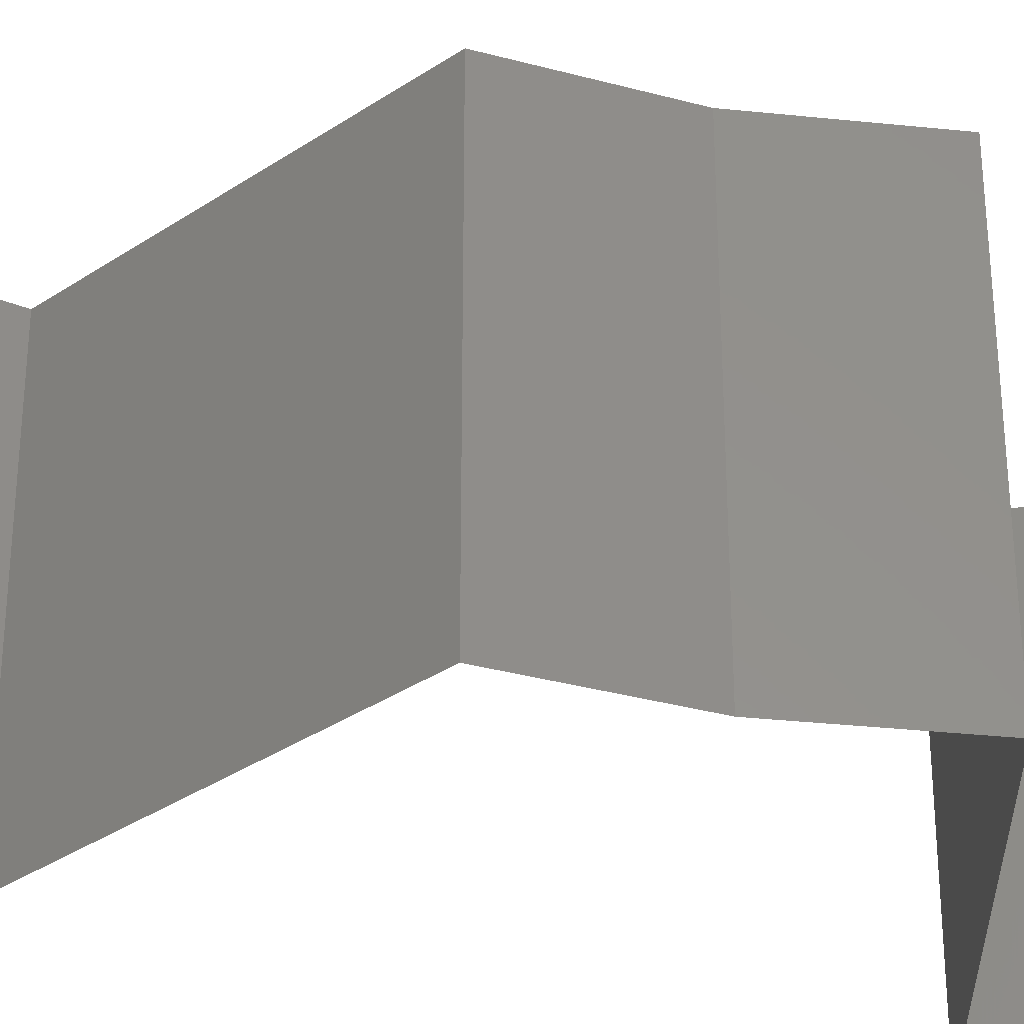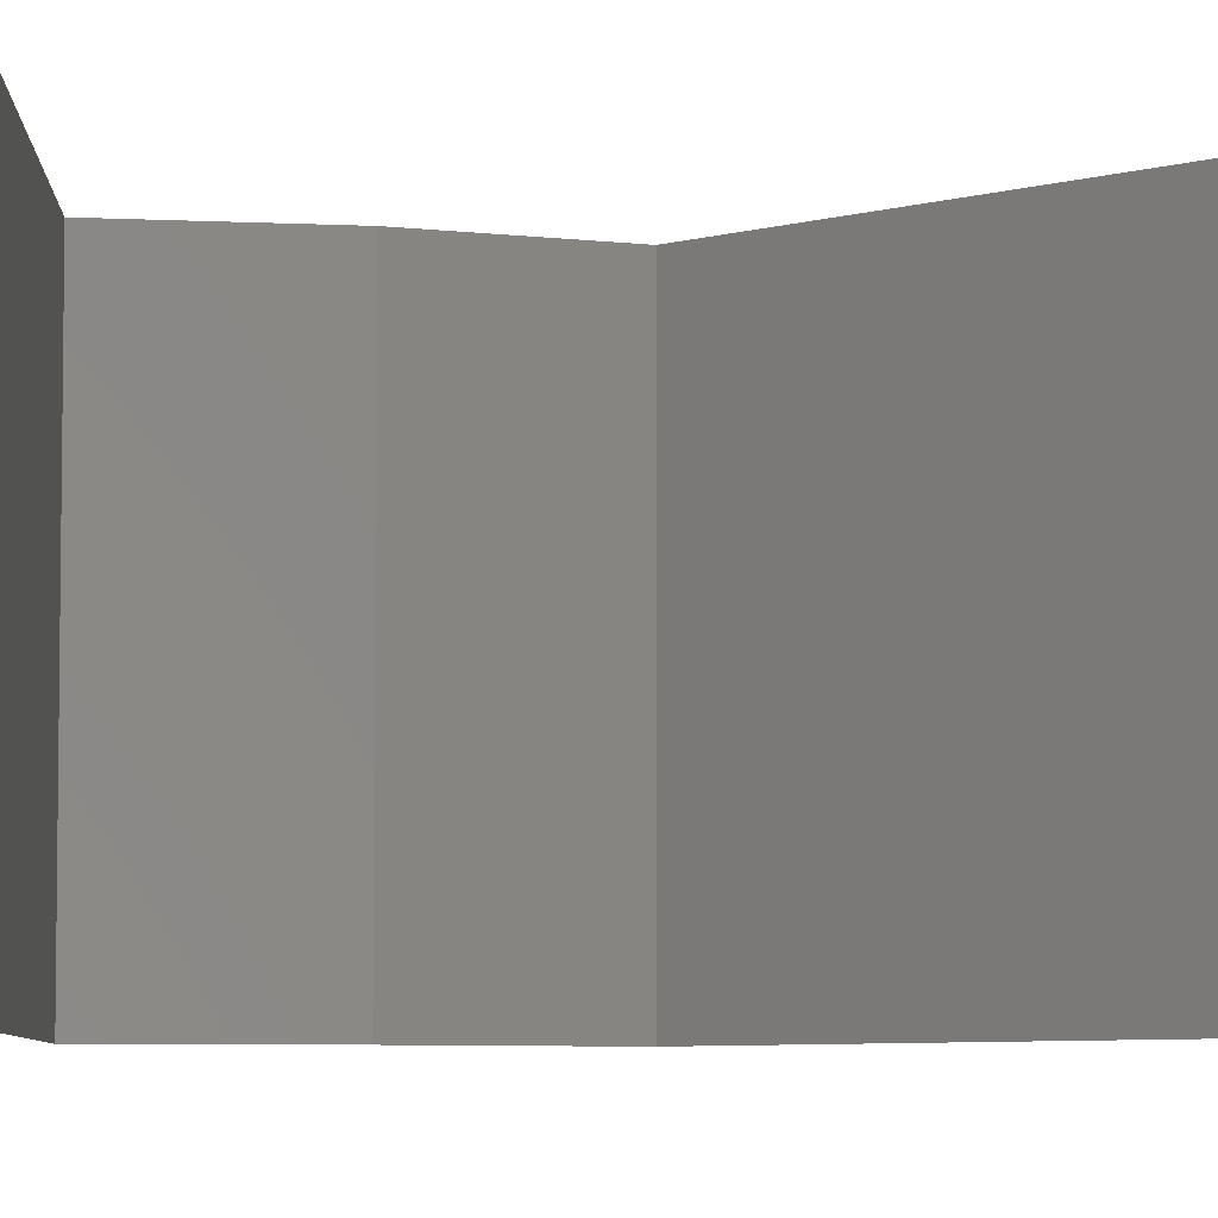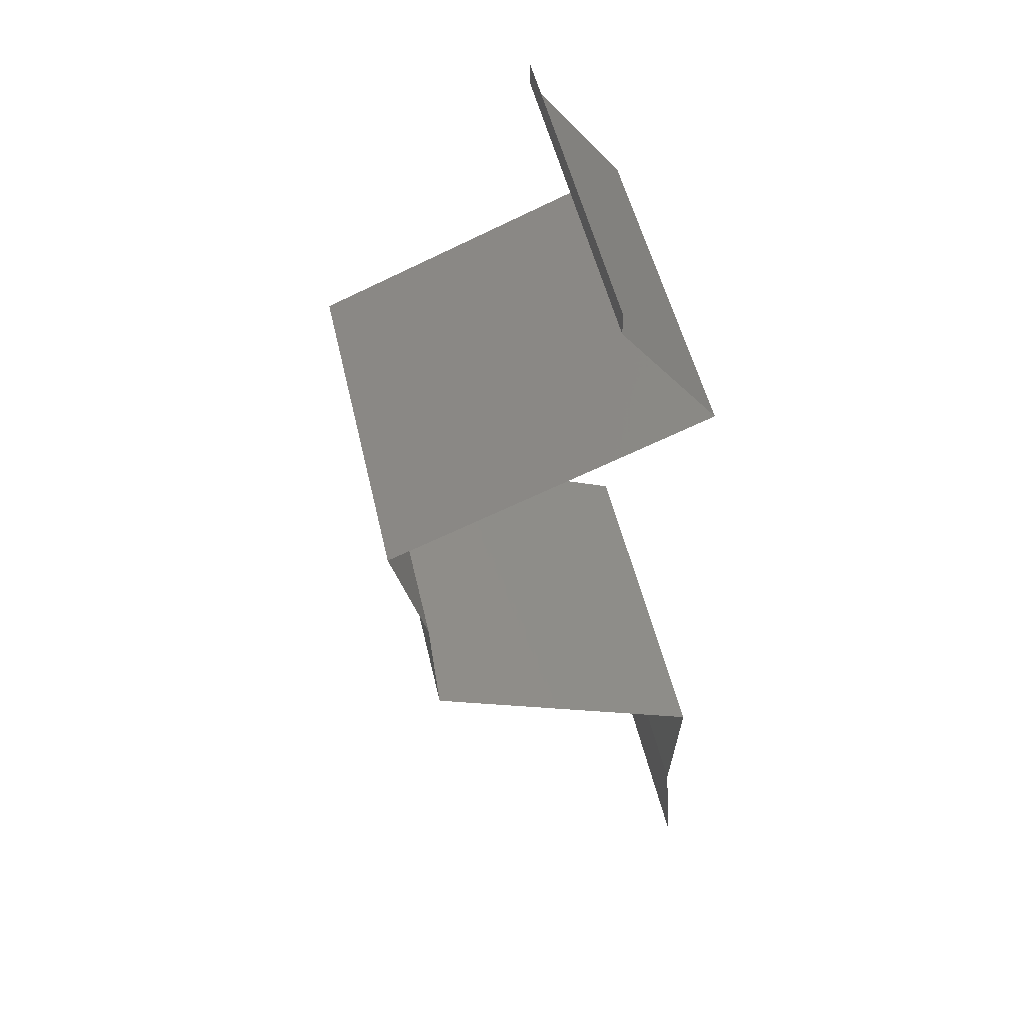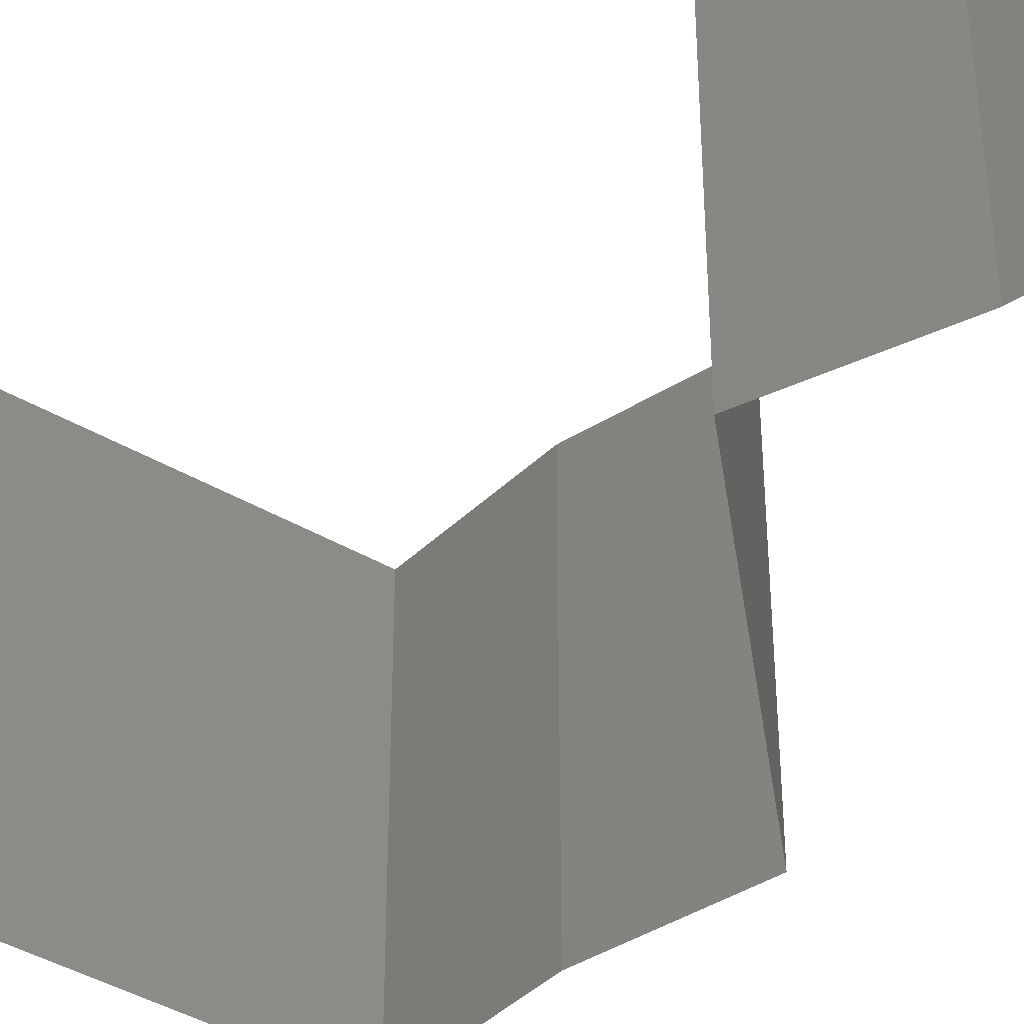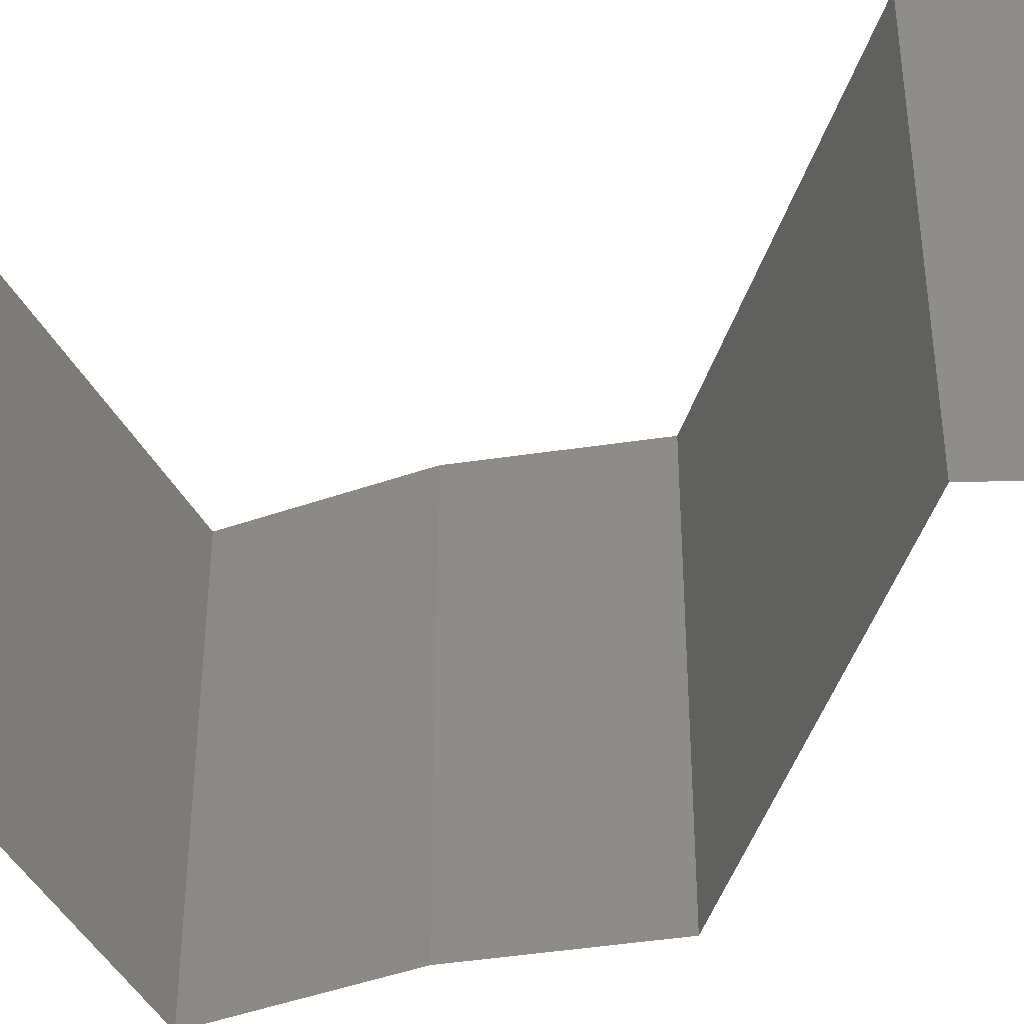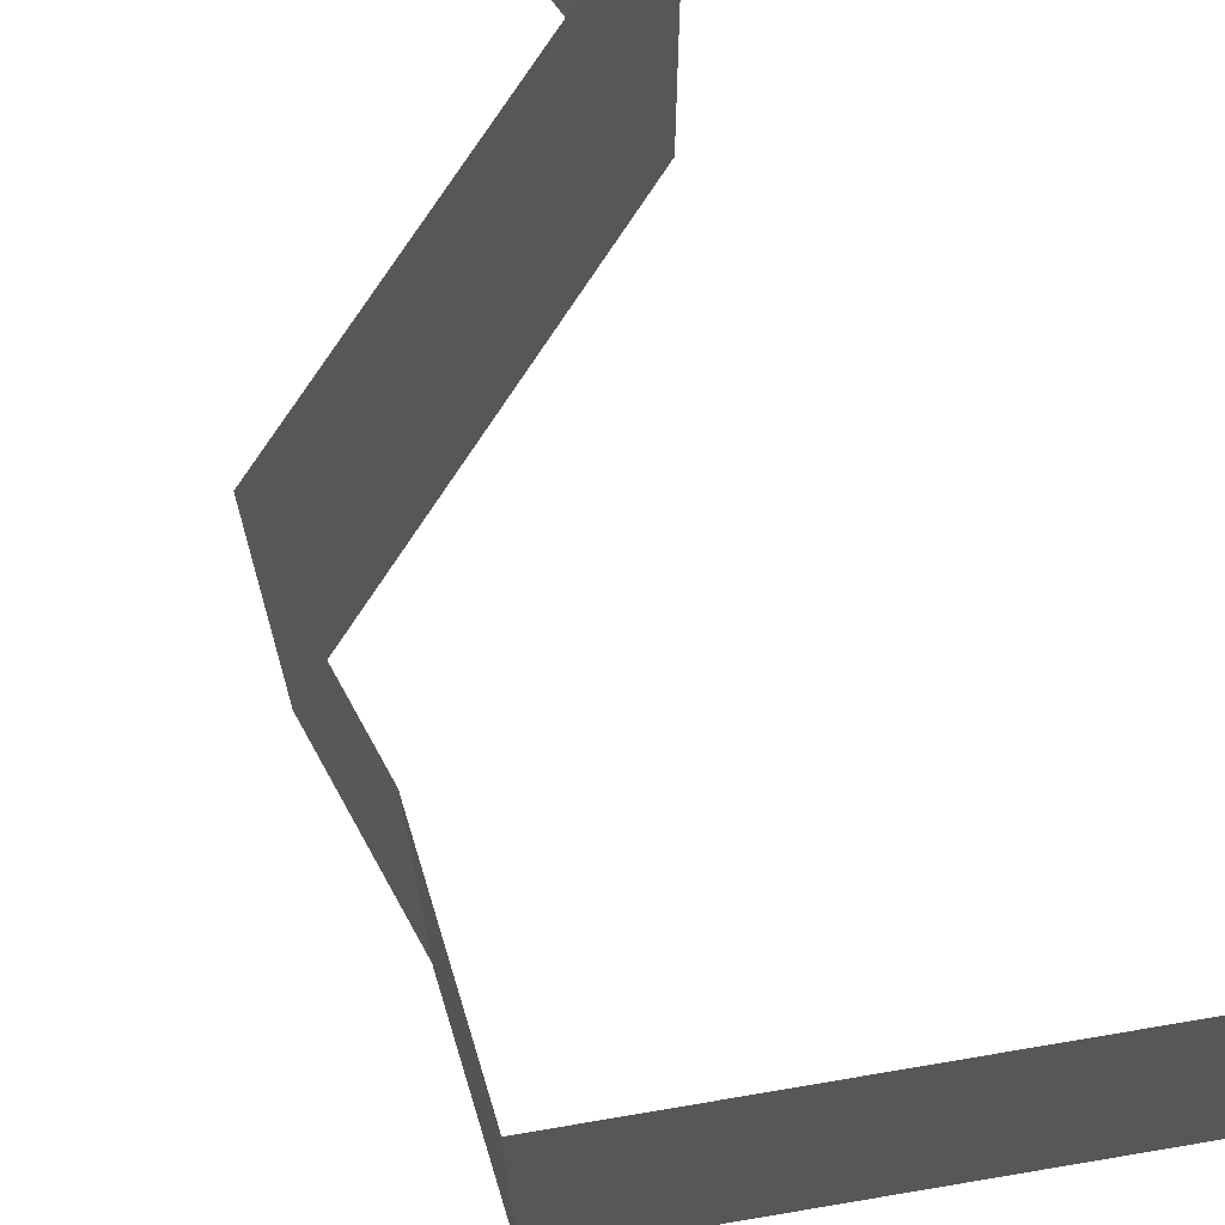
<metadata>
{"format":"stl","ext":"stl","renderer":"f3d","projection":"perspective","resolution":1024,"background":"white","views":[{"elev":-34.7,"azim":66.8,"up":"+Z"},{"elev":-6.0,"azim":-114.0,"up":"+Z"},{"elev":51.1,"azim":167.3,"up":"+Y"},{"elev":-43.1,"azim":-56.9,"up":"+Z"},{"elev":-46.7,"azim":-83.6,"up":"+Z"},{"elev":75.5,"azim":148.0,"up":"+Z"}]}
</metadata>
<code>
# stl→obj: 49 verts, 72 faces
v 0.04 0.05874 0
v 0.04 0.06 0
v 0.04 0.06 0.01
v 0.04 0.05874 0.01
v 0.04 0.06 0.02
v 0.04 0.05874 0.02
v 0.03731 0.05507 0.015
v 0.03462 0.0514 0
v 0.03731 0.05507 0.005
v 0.03462 0.0514 0.01
v 0.03462 0.0514 0.02
v 0.04156 0.04854 0.00759
v 0.04353 0.04773 0
v 0.05243 0.04406 0.01
v 0.04604 0.04669 0.01293
v 0.05243 0.04406 0.02
v 0.04353 0.04773 0.02
v 0.03993 0.04921 0.01417
v 0.05243 0.04406 0
v 0.04798 0.04589 0.005
v 0.05043 0.03671 0
v 0.05143 0.04038 0.005
v 0.05043 0.03671 0.01
v 0.05143 0.04038 0.015
v 0.05043 0.03671 0.02
v 0.05023 0.03304 0.005
v 0.05003 0.02937 0
v 0.05003 0.02937 0.02
v 0.05023 0.03304 0.015
v 0.05003 0.02937 0.01
v 0.04316 0.0262 0.007789
v 0.04207 0.0257 0
v 0.03411 0.02203 0.01
v 0.03957 0.02455 0.01357
v 0.03411 0.02203 0.02
v 0.03411 0.02203 0
v 0.03822 0.02393 0.005082
v 0.04497 0.02704 0.01427
v 0.04207 0.0257 0.02
v 0.0344 0.01836 0.015
v 0.03468 0.01469 0.01
v 0.0344 0.01836 0.005
v 0.03468 0.01469 0
v 0.03468 0.01469 0.02
v 0.03411 0.007343 0.01
v 0.0344 0.01101 0.005
v 0.0344 0.01101 0.015
v 0.03411 0.007343 0
v 0.03411 0.007343 0.02
f 1 2 3
f 4 5 6
f 3 5 4
f 1 3 4
f 6 7 4
f 8 9 10
f 4 9 1
f 10 7 11
f 10 9 4
f 4 7 10
f 1 9 8
f 11 7 6
f 8 12 13
f 10 12 8
f 14 15 16
f 16 15 17
f 11 18 10
f 19 20 14
f 17 18 11
f 13 20 19
f 14 20 15
f 15 20 12
f 18 12 10
f 12 20 13
f 18 15 12
f 17 15 18
f 21 22 23
f 16 24 14
f 23 24 25
f 14 22 19
f 25 24 16
f 23 22 14
f 19 22 21
f 14 24 23
f 21 26 27
f 28 29 25
f 23 29 30
f 30 26 23
f 23 26 21
f 25 29 23
f 27 26 30
f 30 29 28
f 27 31 32
f 30 31 27
f 33 34 35
f 36 37 33
f 28 38 30
f 35 34 39
f 32 37 36
f 34 37 31
f 39 38 28
f 33 37 34
f 38 34 31
f 38 31 30
f 31 37 32
f 39 34 38
f 33 40 41
f 36 42 43
f 44 40 35
f 41 42 33
f 33 42 36
f 35 40 33
f 43 42 41
f 41 40 44
f 45 46 41
f 41 47 45
f 43 46 48
f 49 47 44
f 41 46 43
f 44 47 41
f 48 46 45
f 45 47 49

</code>
